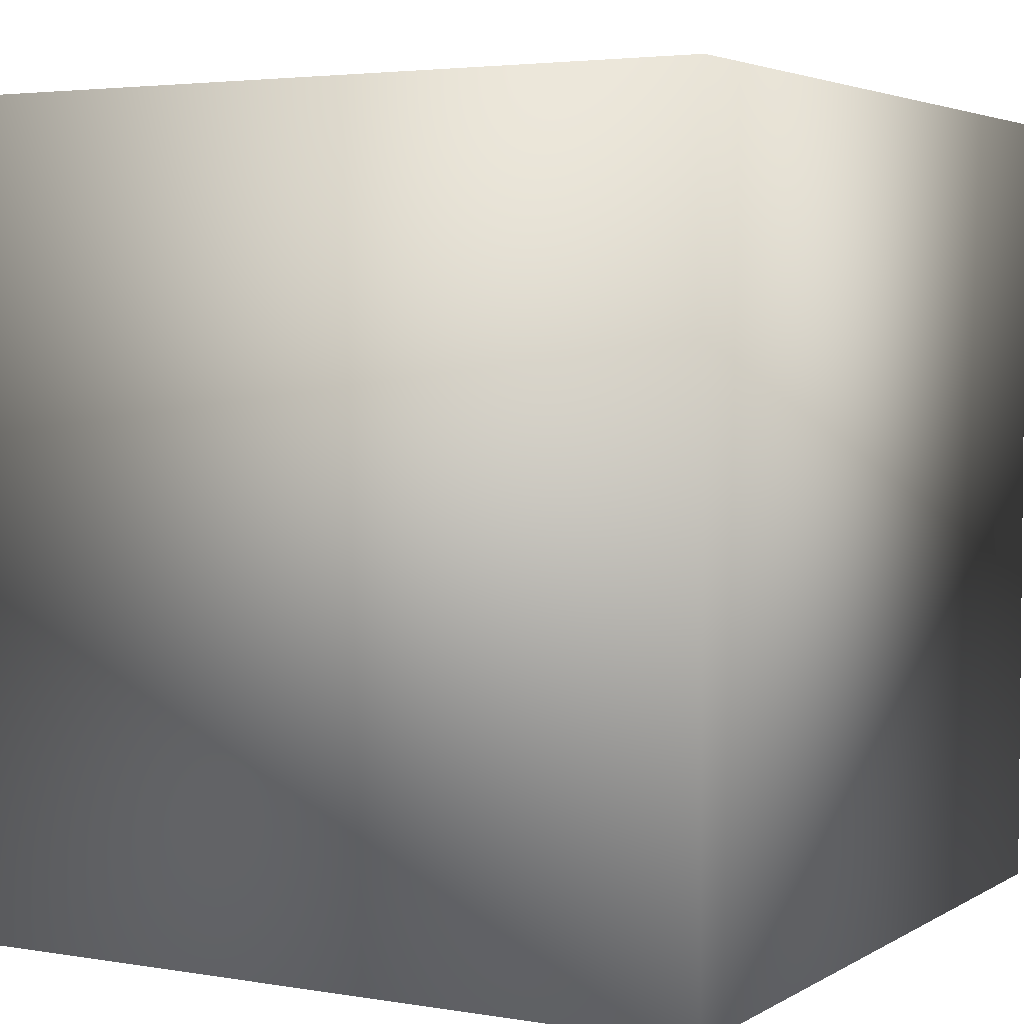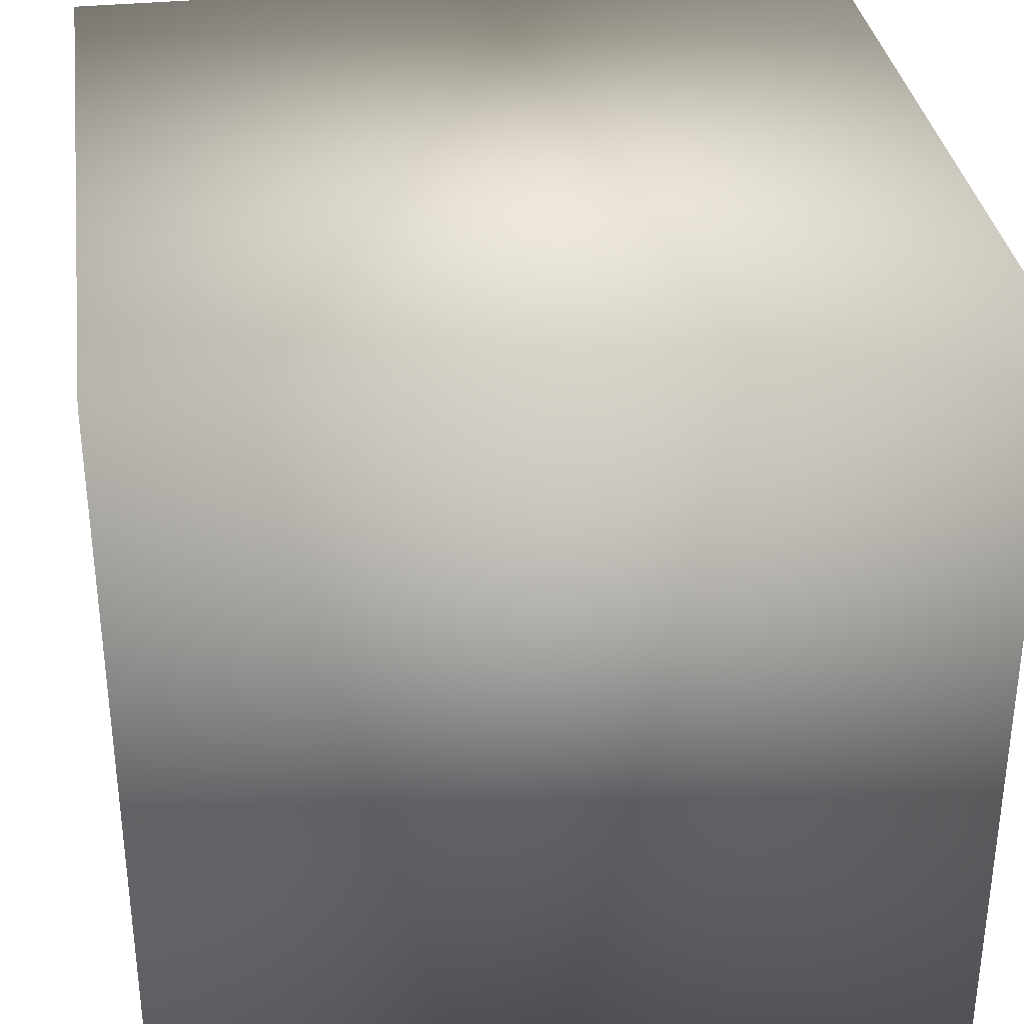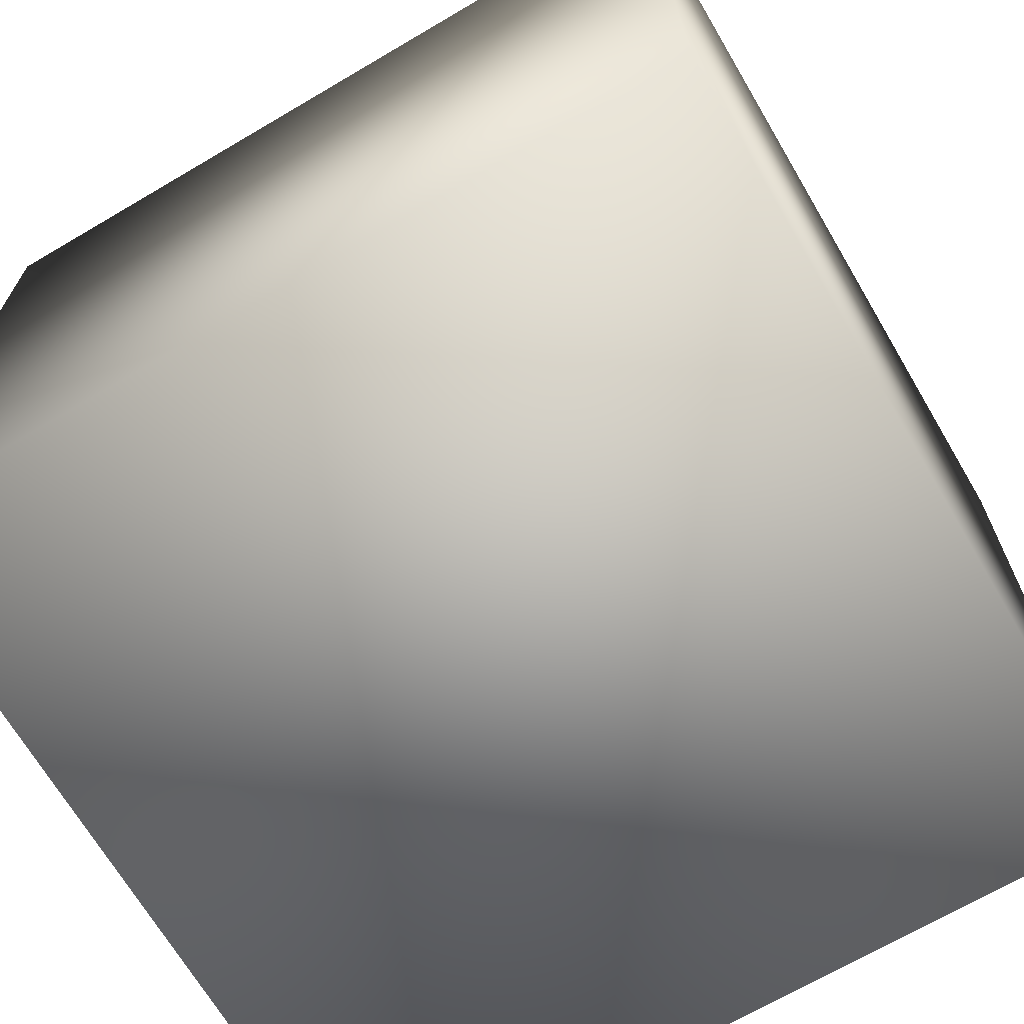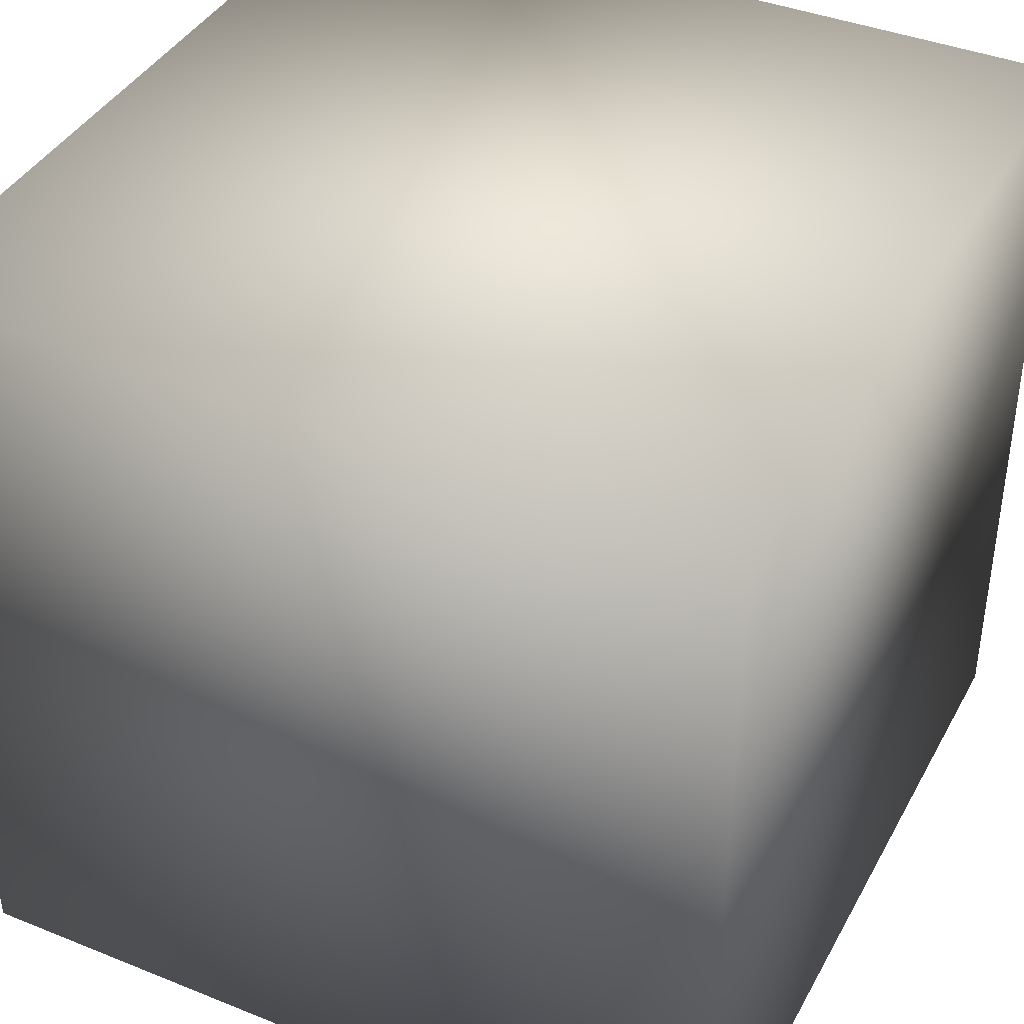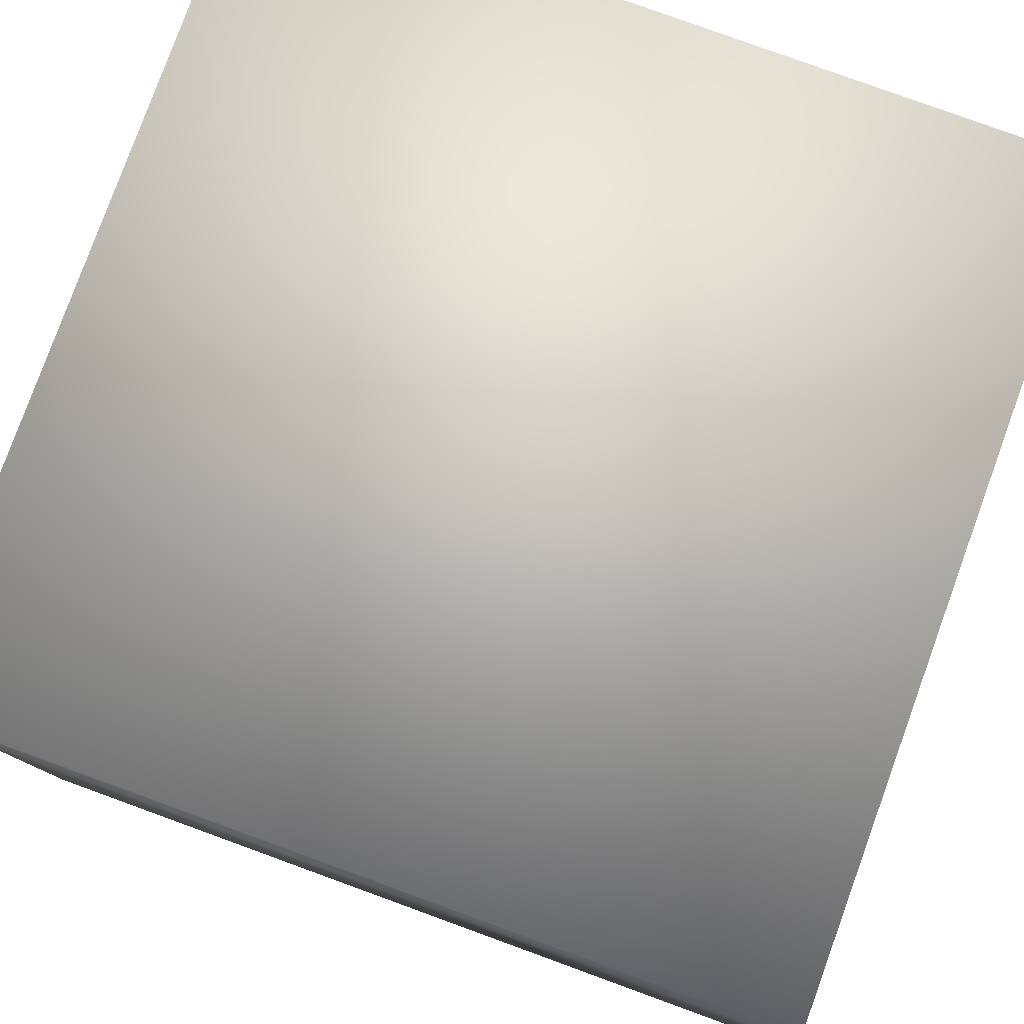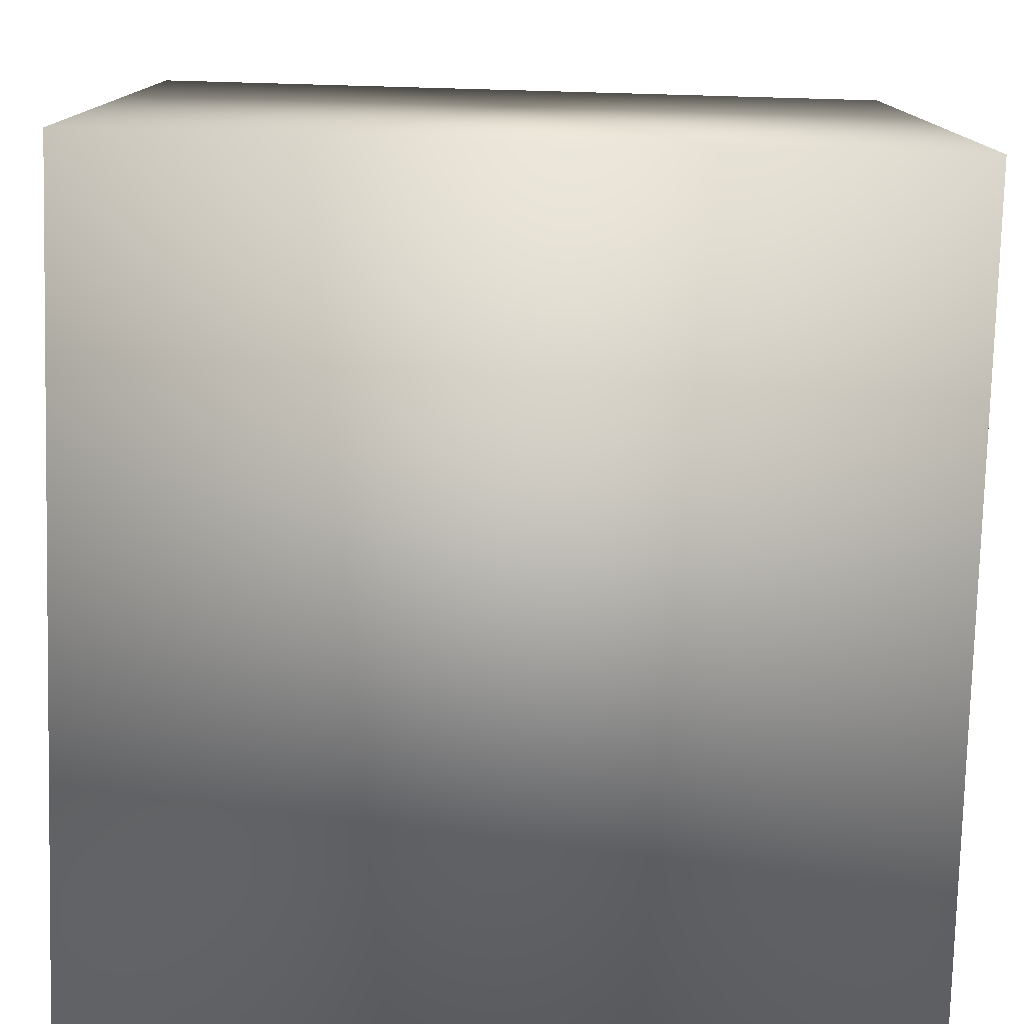
<metadata>
{"format":"obj","ext":"obj","renderer":"f3d","projection":"perspective","resolution":1024,"background":"white","views":[{"elev":3.7,"azim":-60.7,"up":"+Y"},{"elev":33.6,"azim":82.0,"up":"+Y"},{"elev":-68.7,"azim":-149.5,"up":"+Z"},{"elev":40.0,"azim":-63.6,"up":"+Z"},{"elev":79.9,"azim":110.0,"up":"+Z"},{"elev":-78.0,"azim":178.4,"up":"+Y"}]}
</metadata>
<code>
v 0 0 0
v 0 0 1
v 0 1 0
v 0 1 1
v 1 0 0
v 1 0 1
v 1 1 0
v 1 1 1
f 1 7 5
f 1 3 7
f 1 4 3
f 1 2 4
f 3 8 7
f 3 4 8
f 5 7 8
f 5 8 6
f 1 5 6
f 1 6 2
f 2 6 8
f 2 8 4

</code>
